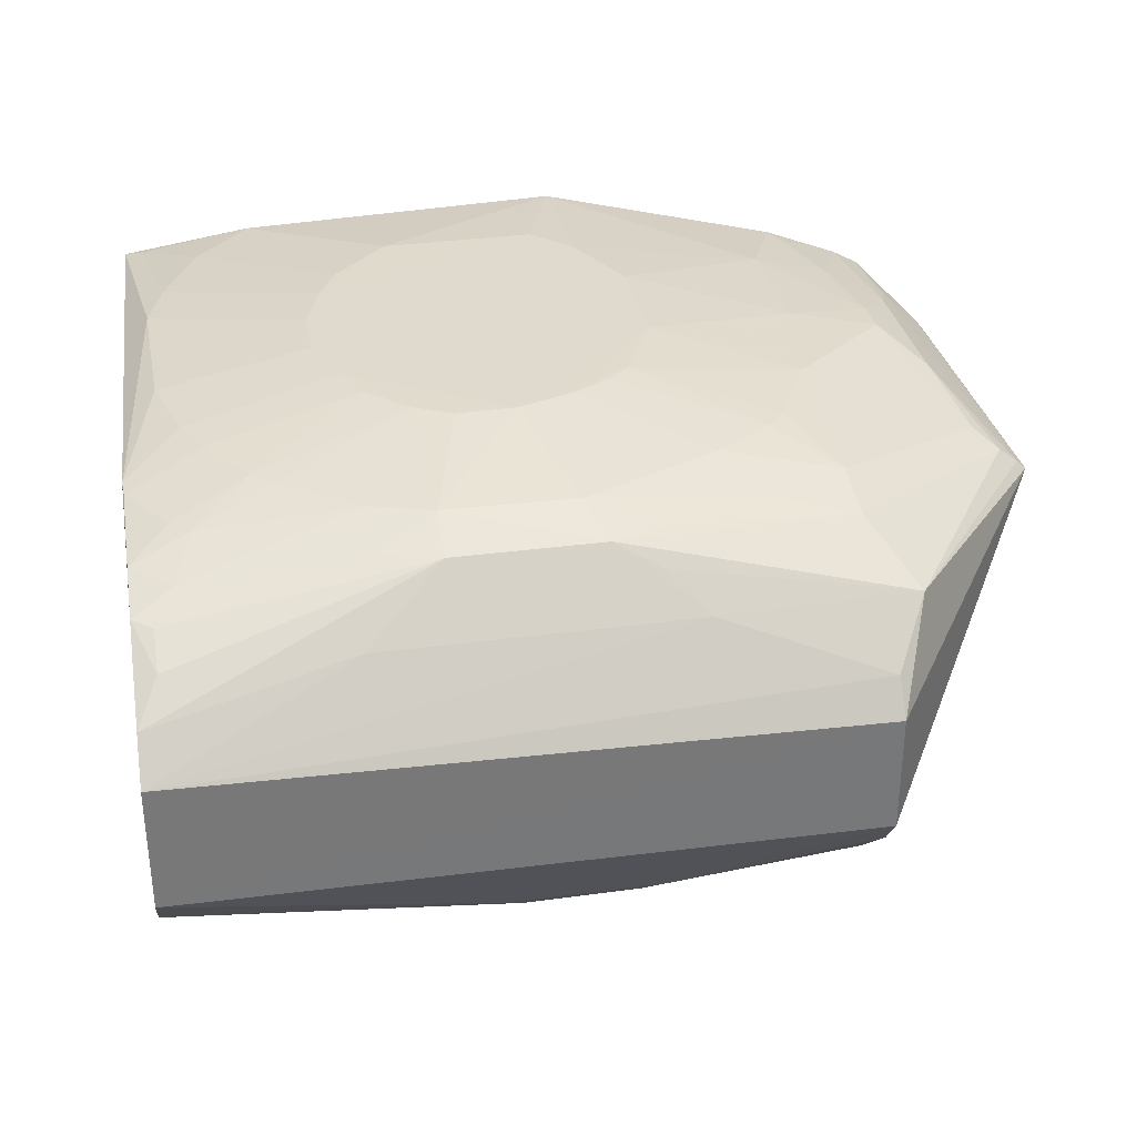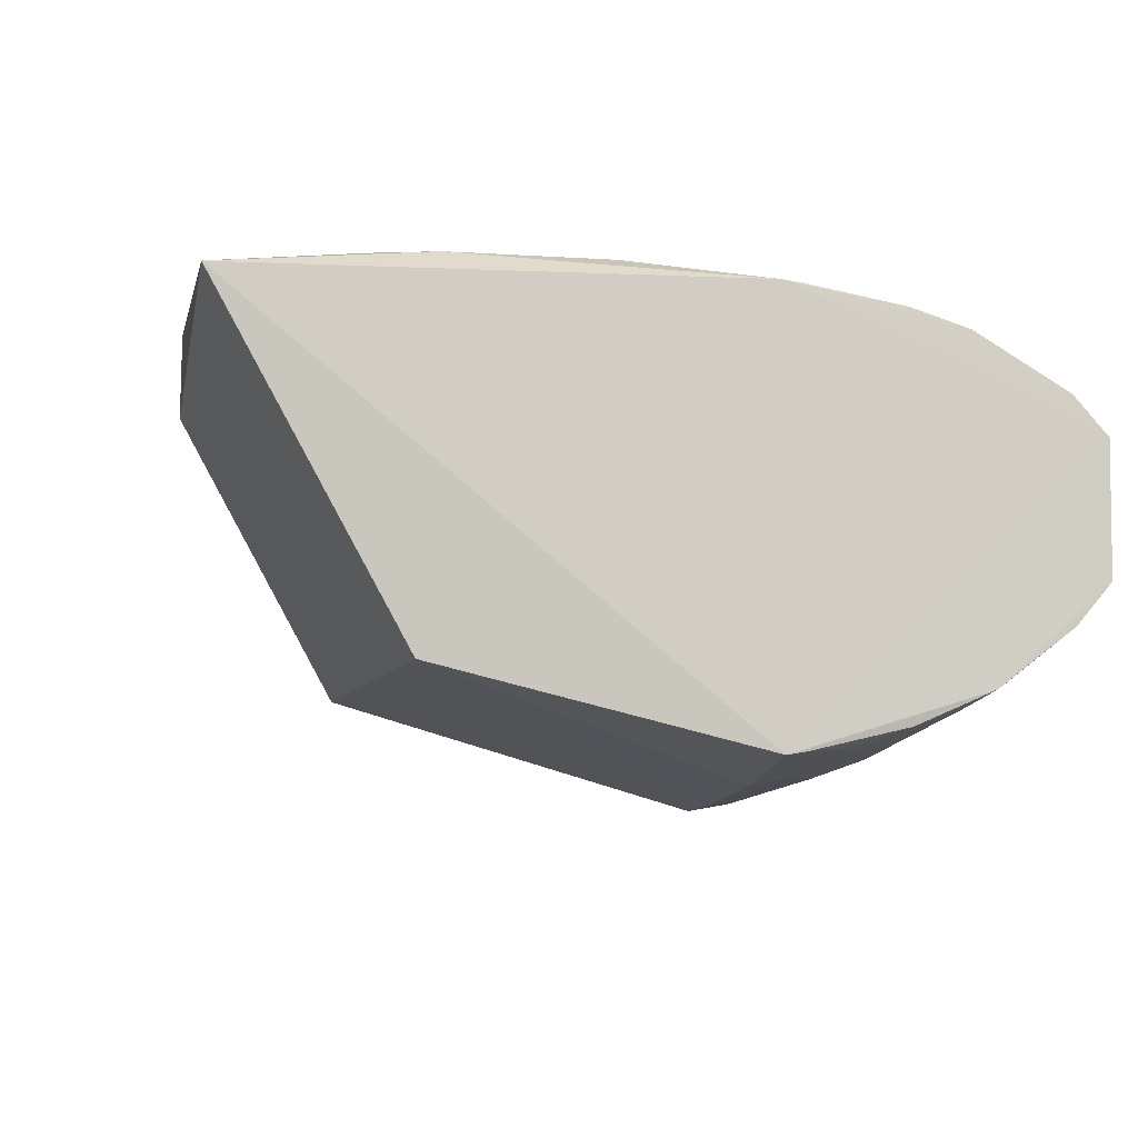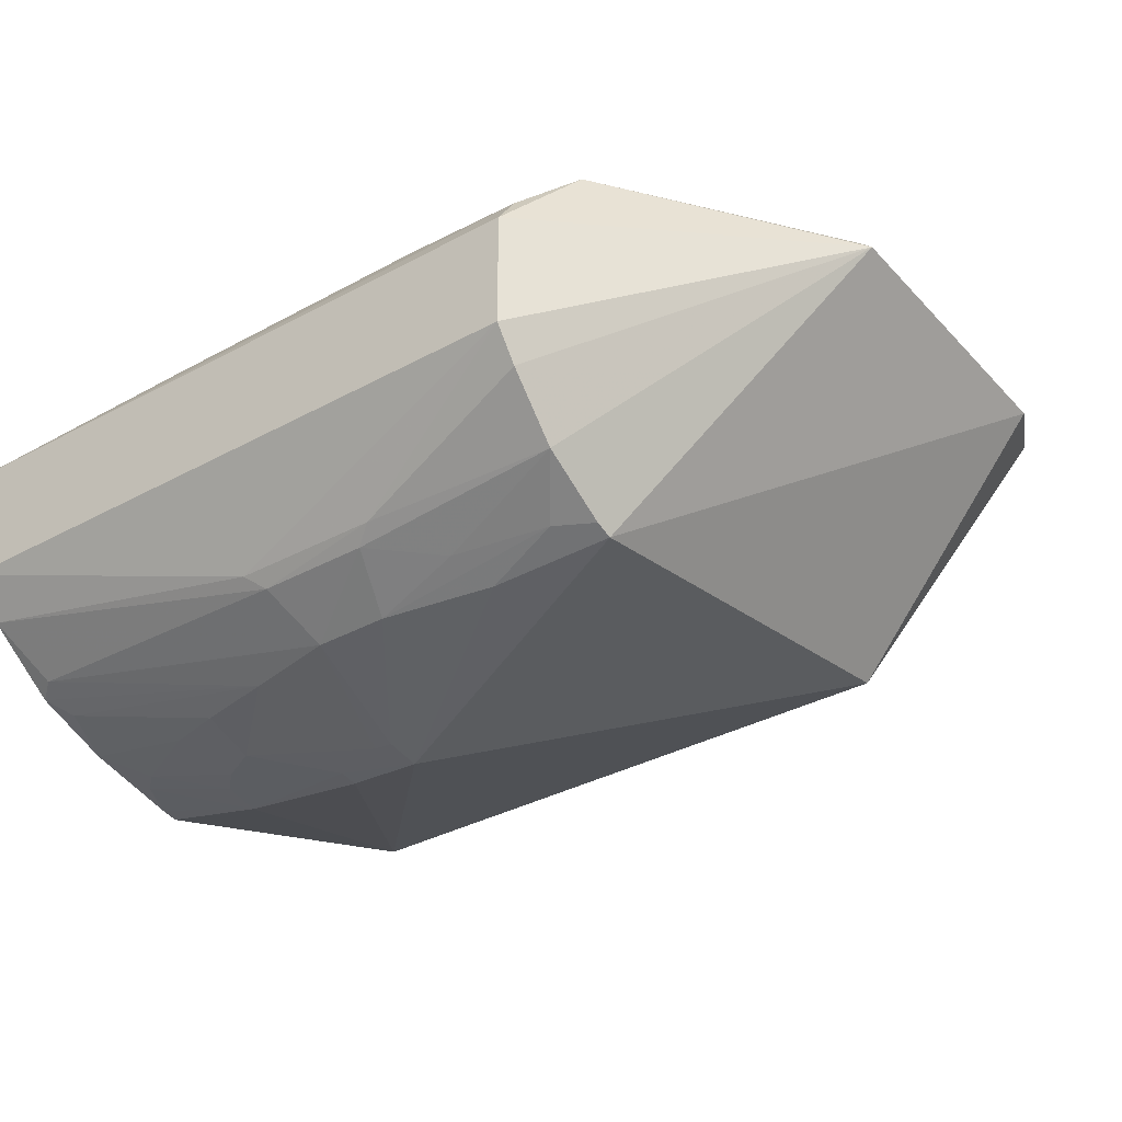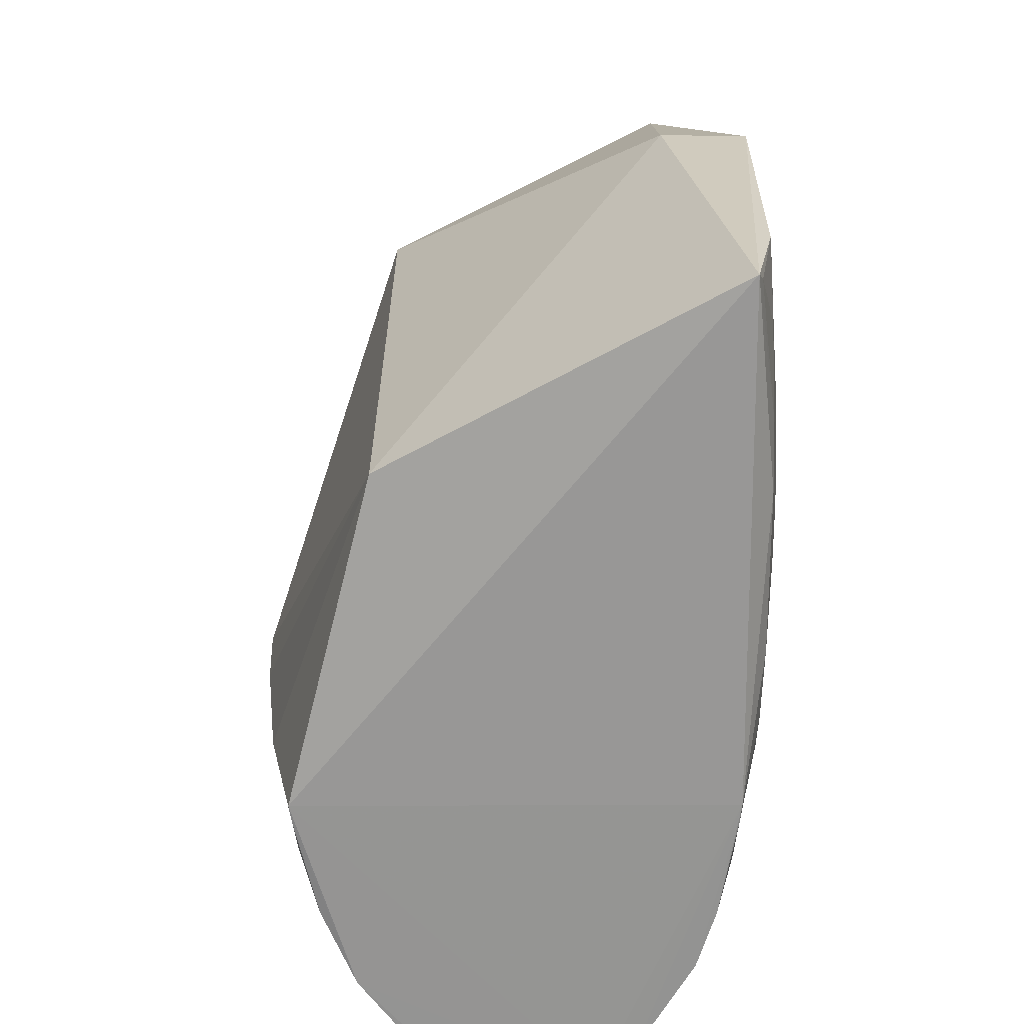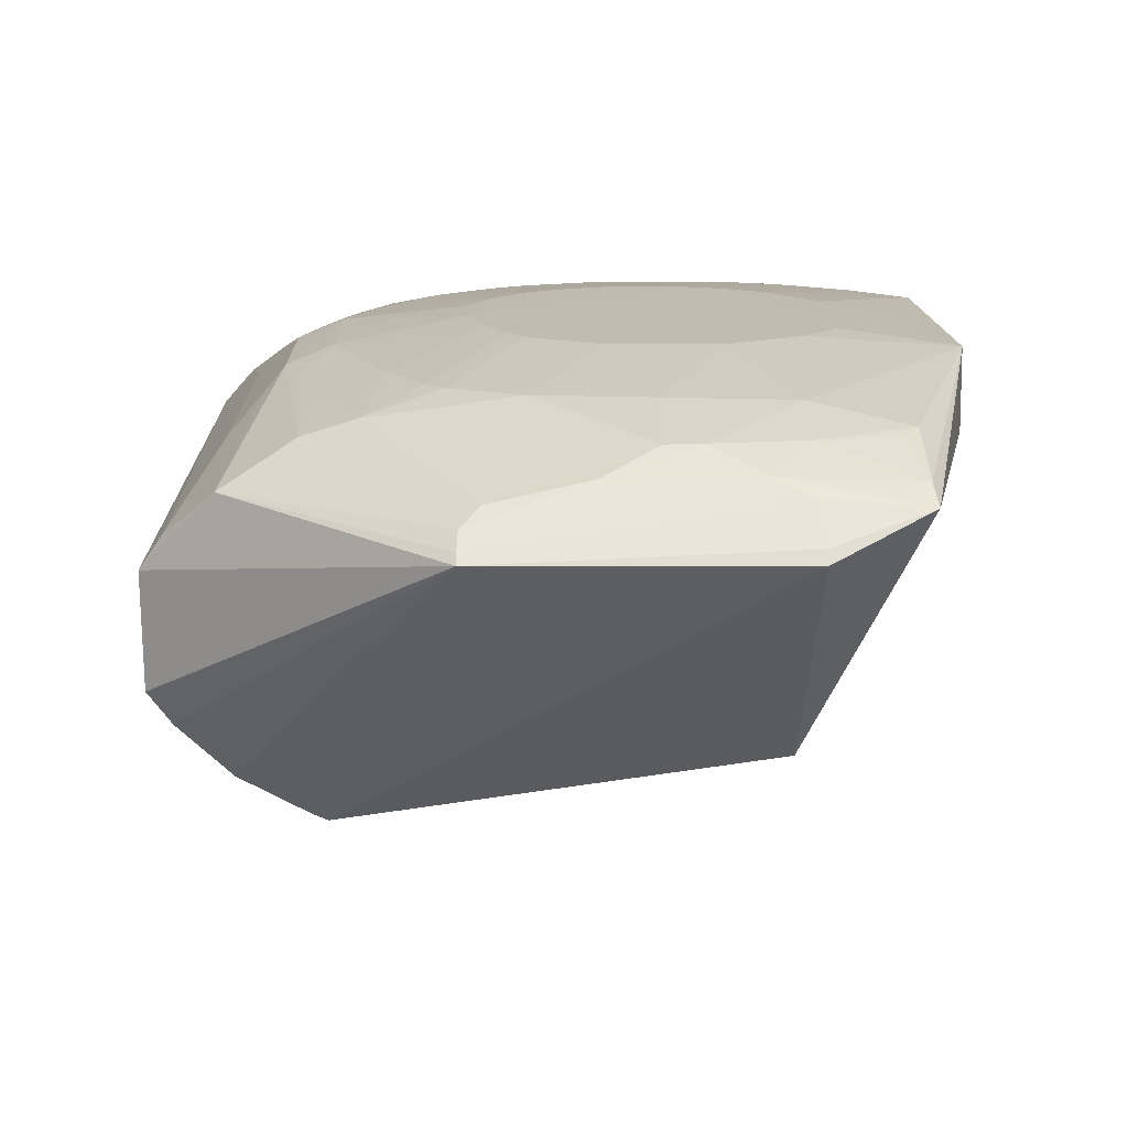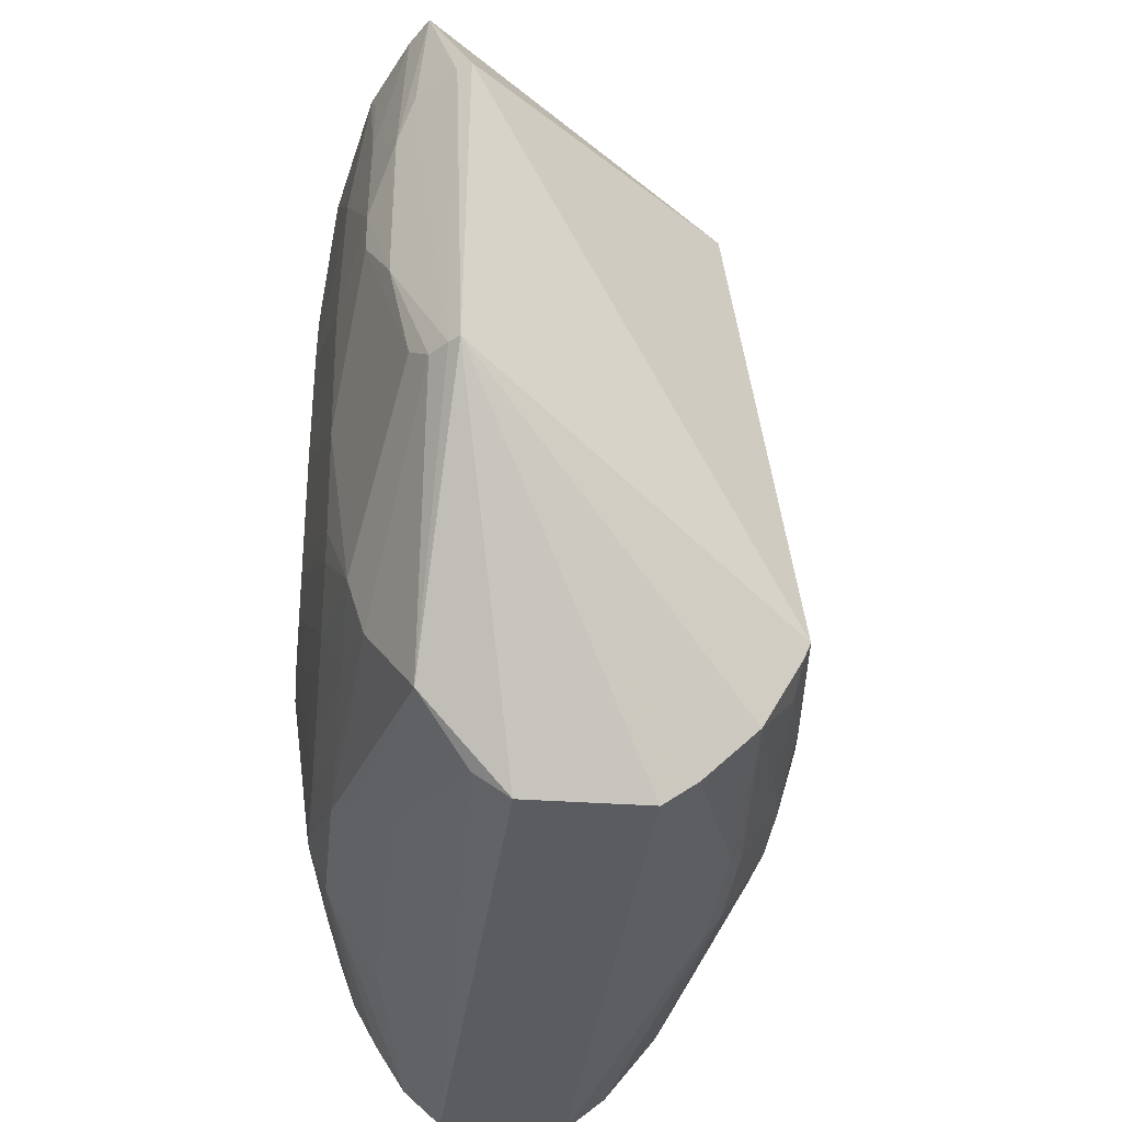
<metadata>
{"format":"obj","ext":"obj","renderer":"f3d","projection":"perspective","resolution":1024,"background":"white","views":[{"elev":32.7,"azim":169.2,"up":"+Y"},{"elev":-6.5,"azim":78.1,"up":"+Y"},{"elev":-33.8,"azim":-143.2,"up":"+Y"},{"elev":24.1,"azim":89.7,"up":"+Z"},{"elev":16.2,"azim":-91.1,"up":"+Y"},{"elev":-35.3,"azim":-96.0,"up":"+Z"}]}
</metadata>
<code>
v 0.1783 0.1114 0.4131
v 0.1721 -0.06068 0.3167
v 0.1933 0.0454 -0.003072
v -0.1588 0.0381 -0.006081
v -0.242 0.08946 0.3694
v 0.006398 -0.1 0.06644
v -0.003236 0.1348 0.1523
v 0.1896 -0.1022 0.1531
v -0.06526 0.08382 0.4096
v 0.193 -0.02152 -0.002826
v -0.1571 -0.09414 0.08269
v 0.189 0.1123 0.1427
v -0.03106 0.1134 0.05623
v -0.06488 0.1288 0.409
v -0.1582 -0.06068 0.3167
v -0.1588 -0.02446 -0.005656
v 0.1918 -0.07194 0.0537
v 0.01696 -0.1246 0.1529
v 0.08868 0.1346 0.2651
v 0.1893 0.1134 0.1529
v -0.07402 0.08433 0.02875
v -0.2433 0.09237 0.1626
v 0.1807 0.09252 0.05493
v -0.2673 0.07002 0.3164
v 0.02554 -0.07201 0.02913
v -0.1571 -0.07005 0.0367
v 0.09852 -0.1101 0.1133
v -0.09395 -0.09973 0.07646
v 0.1297 -0.1145 0.153
v 0.1088 0.1238 0.4082
v -0.04402 0.1346 0.347
v 0.1909 0.09382 0.06256
v 0.1697 0.1232 0.3058
v 0.1291 0.1229 0.1325
v 0.08843 0.08445 0.02911
v -0.1584 0.05594 0.006188
v -0.1562 0.1126 0.1024
v -0.2701 0.07169 0.1514
v 0.01584 -0.07947 0.0359
v 0.1897 -0.08903 0.09333
v 0.09858 -0.1005 0.08547
v 0.02712 -0.1208 0.1337
v -0.03351 -0.09986 0.06646
v -0.136 -0.08917 0.06462
v 0.05779 -0.1225 0.1532
v 0.07838 0.1348 0.2958
v 0.03758 0.1346 0.347
v -0.1664 0.1247 0.2449
v 0.1925 0.06521 0.01452
v 0.1901 0.1032 0.09242
v 0.1392 0.1231 0.3774
v 0.1494 0.1231 0.1629
v 0.06823 0.1346 0.183
v 0.04624 0.1237 0.08199
v -0.1773 0.08197 0.03482
v -0.02186 0.1229 0.08159
v -0.1587 -0.04183 0.007362
v -0.2345 0.1021 0.2948
v 0.1811 -0.06836 0.04541
v 0.1693 -0.09894 0.1139
v 0.05659 -0.1005 0.07665
v 0.129 -0.09951 0.0939
v 0.01715 -0.1212 0.134
v -0.04408 -0.0794 0.03585
v -0.1565 -0.09046 0.07394
v -0.08389 -0.08918 0.05625
v 0.05767 -0.1209 0.1432
v 0.0683 0.1347 0.3162
v -0.1659 0.123 0.316
v -0.2152 0.1131 0.2452
v -0.08496 0.1345 0.2241
v 0.1811 0.08138 0.03467
v 0.1695 0.1121 0.1126
v 0.1696 0.1141 0.4082
v 0.1594 0.1234 0.3366
v 0.1696 0.1234 0.2242
v 0.07821 0.1347 0.2037
v 0.0475 0.1345 0.1626
v 0.1697 0.1018 0.07375
v -0.0534 0.1025 0.0462
v -0.1568 0.1039 0.07364
v -0.255 0.08424 0.1521
v -0.1256 0.1229 0.1327
v -0.05413 -0.07251 0.02915
v -0.2623 0.0764 0.3161
v 0.1925 -0.04272 0.0151
v 0.1292 -0.1108 0.1337
v 0.1797 -0.09911 0.1235
v 0.1807 -0.07988 0.06543
v -0.06466 0.1346 0.3266
v -0.1866 0.1144 0.3674
v -0.1563 0.1238 0.1836
v -0.2354 0.1022 0.2153
v -0.2147 0.1134 0.2648
v 0.04676 0.1134 0.05665
v 0.07733 0.1226 0.09369
v 0.1595 0.1231 0.1836
v 0.08864 0.1346 0.2344
v 0.0273 0.1346 0.1523
v 0.1596 0.1124 0.1035
v -0.06308 0.113 0.06577
v -0.1153 0.1124 0.08351
v -0.2649 0.07654 0.1516
v -0.09496 0.1228 0.1131
v -0.06457 0.1344 0.183
v -0.2428 0.09437 0.3154
v 0.1188 -0.1099 0.1236
v 0.1895 -0.1006 0.1435
v -0.08501 0.1345 0.2855
v -0.2272 0.09816 0.3678
v -0.1356 0.123 0.143
v -0.2059 0.1127 0.3158
v 0.07728 0.1128 0.06547
v 0.1187 0.1228 0.123
v 0.1288 0.1117 0.08341
v -0.03391 0.1346 0.1628
v -0.1952 0.1124 0.3569
v -0.05424 0.1343 0.1732
f 8 1 2
f 9 2 1
f 10 4 3
f 14 9 1
f 14 5 9
f 15 9 5
f 15 2 9
f 16 4 10
f 17 10 3
f 17 3 8
f 18 15 11
f 18 2 15
f 20 8 3
f 20 1 8
f 24 15 5
f 24 11 15
f 25 16 10
f 28 18 11
f 29 8 2
f 30 14 1
f 33 1 20
f 35 21 13
f 35 3 21
f 36 21 3
f 36 3 4
f 38 4 16
f 38 26 11
f 38 11 24
f 42 6 27
f 44 28 11
f 44 43 28
f 45 29 2
f 45 2 18
f 46 7 31
f 46 33 19
f 47 31 14
f 47 14 30
f 47 46 31
f 49 32 20
f 49 20 3
f 49 3 35
f 50 12 20
f 50 20 32
f 52 20 12
f 53 52 34
f 55 21 36
f 55 36 4
f 55 4 38
f 56 54 13
f 56 7 54
f 57 38 16
f 57 26 38
f 59 6 39
f 61 41 27
f 61 27 6
f 61 59 17
f 61 6 59
f 62 27 41
f 62 60 27
f 62 40 60
f 63 42 18
f 63 18 28
f 63 28 43
f 63 43 6
f 63 6 42
f 64 39 6
f 64 6 43
f 65 44 11
f 65 11 26
f 65 26 44
f 66 44 26
f 66 43 44
f 66 64 43
f 66 26 64
f 67 45 18
f 67 18 42
f 67 42 27
f 67 29 45
f 68 47 30
f 68 46 47
f 68 30 51
f 70 37 22
f 72 23 32
f 72 32 49
f 73 12 50
f 73 52 12
f 73 34 52
f 74 51 30
f 74 30 1
f 75 33 46
f 75 68 51
f 75 46 68
f 75 51 74
f 75 74 1
f 75 1 33
f 76 33 20
f 76 19 33
f 77 46 19
f 77 52 53
f 77 7 46
f 78 53 34
f 78 77 53
f 79 32 23
f 79 50 32
f 80 55 13
f 80 13 21
f 80 21 55
f 81 13 55
f 82 81 55
f 82 22 37
f 82 37 81
f 84 57 16
f 84 16 25
f 84 25 39
f 84 39 64
f 84 64 26
f 84 26 57
f 85 38 24
f 85 24 5
f 86 10 17
f 86 17 59
f 86 25 10
f 86 59 39
f 86 39 25
f 87 67 27
f 87 29 67
f 88 60 40
f 88 87 60
f 88 29 87
f 89 61 17
f 89 41 61
f 89 62 41
f 89 17 40
f 89 40 62
f 90 69 14
f 90 14 31
f 91 14 69
f 92 70 48
f 92 37 70
f 92 48 71
f 93 70 22
f 93 22 82
f 94 69 48
f 94 48 70
f 94 93 58
f 94 70 93
f 95 23 72
f 95 13 54
f 95 35 13
f 95 72 49
f 95 49 35
f 96 54 78
f 97 76 20
f 97 20 52
f 97 52 77
f 98 77 19
f 98 19 76
f 98 97 77
f 98 76 97
f 99 78 54
f 99 54 7
f 99 7 77
f 99 77 78
f 100 73 50
f 100 50 79
f 100 34 73
f 101 56 13
f 101 13 81
f 102 81 37
f 102 101 81
f 102 56 101
f 103 82 55
f 103 55 38
f 103 93 82
f 103 38 85
f 104 37 83
f 104 102 37
f 104 56 102
f 105 92 71
f 106 85 5
f 106 5 58
f 106 103 85
f 106 58 93
f 106 93 103
f 107 87 27
f 107 27 60
f 107 60 87
f 108 88 40
f 108 8 29
f 108 29 88
f 108 40 17
f 108 17 8
f 109 71 48
f 109 48 69
f 109 69 90
f 109 90 31
f 109 31 7
f 109 7 71
f 110 58 5
f 110 5 14
f 110 14 91
f 111 83 37
f 111 37 92
f 111 105 83
f 111 92 105
f 112 91 69
f 112 69 94
f 112 94 58
f 112 58 110
f 113 79 23
f 113 23 95
f 113 95 54
f 114 96 78
f 114 78 34
f 114 100 96
f 114 34 100
f 115 54 96
f 115 113 54
f 115 79 113
f 115 100 79
f 115 96 100
f 116 7 56
f 116 56 104
f 116 105 71
f 116 71 7
f 117 112 110
f 117 110 91
f 117 91 112
f 118 83 105
f 118 105 116
f 118 116 104
f 118 104 83

</code>
